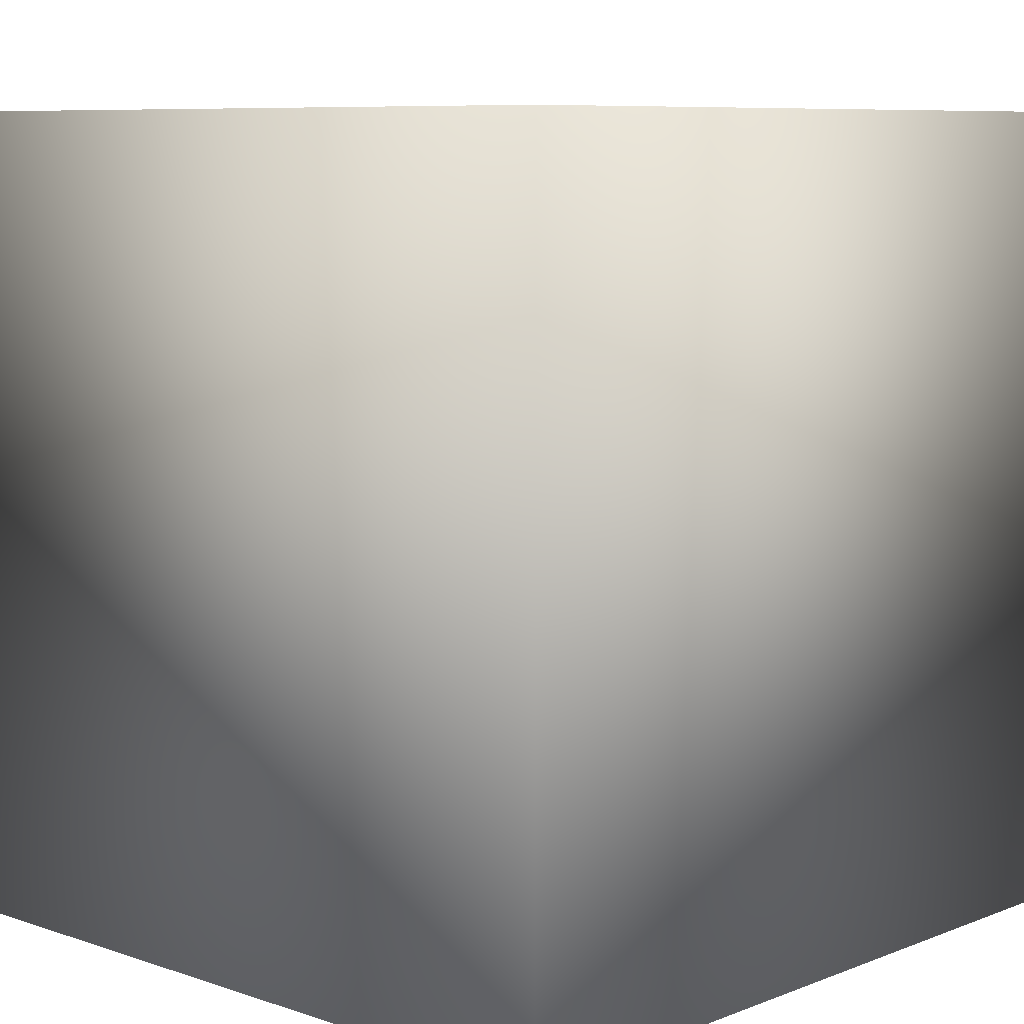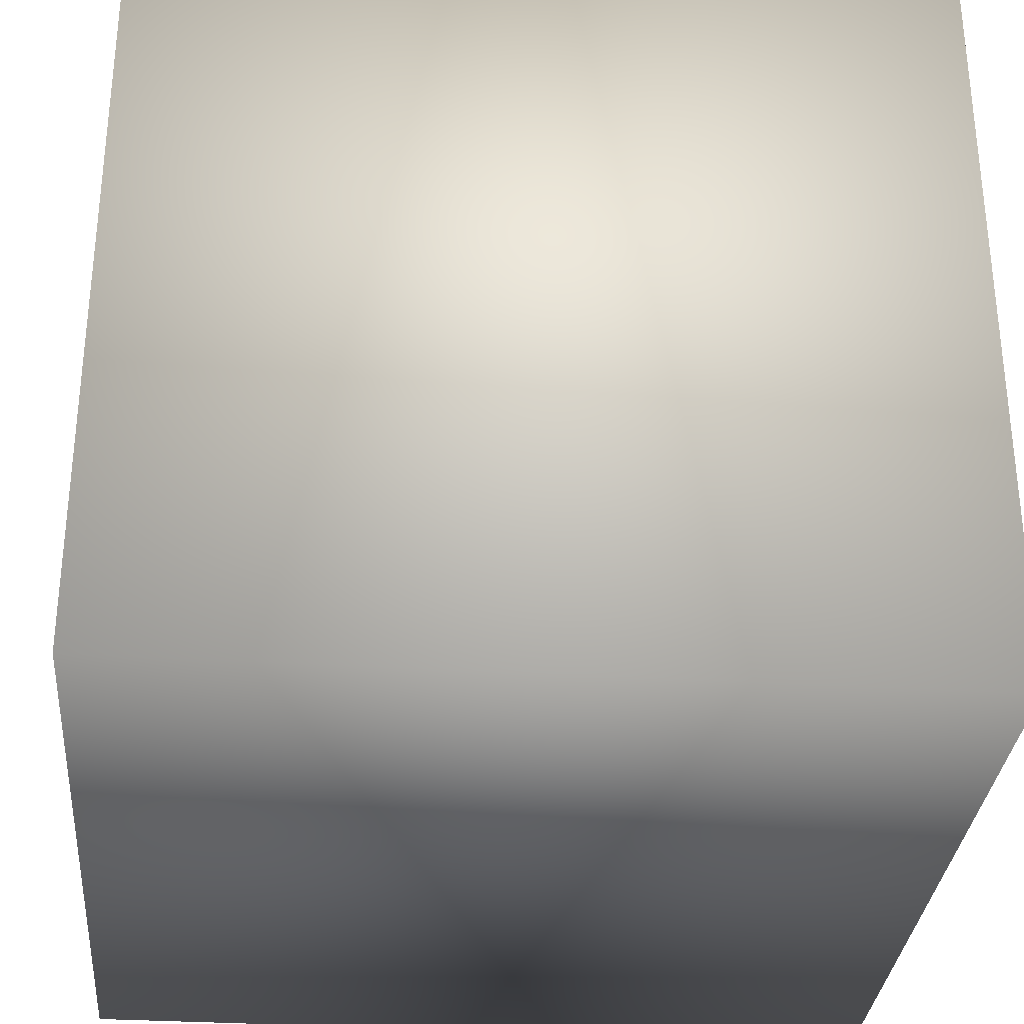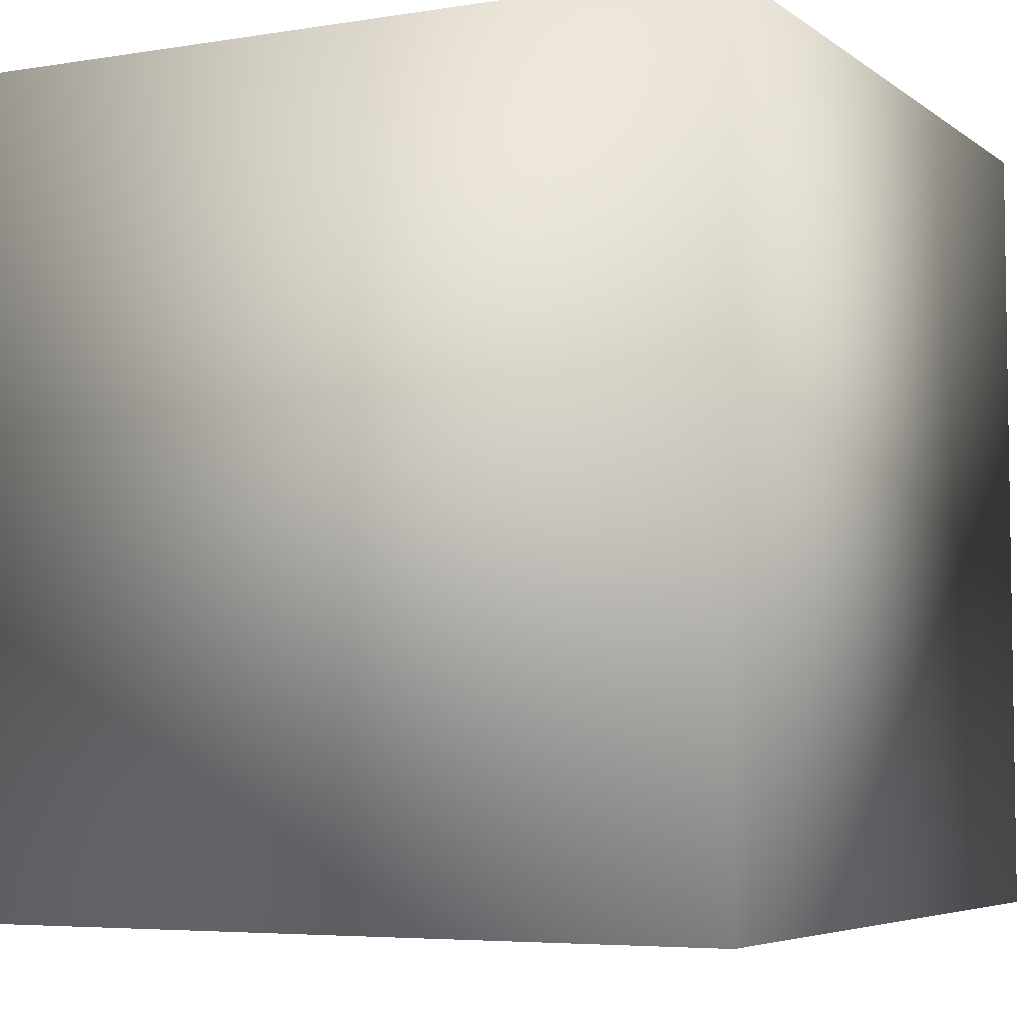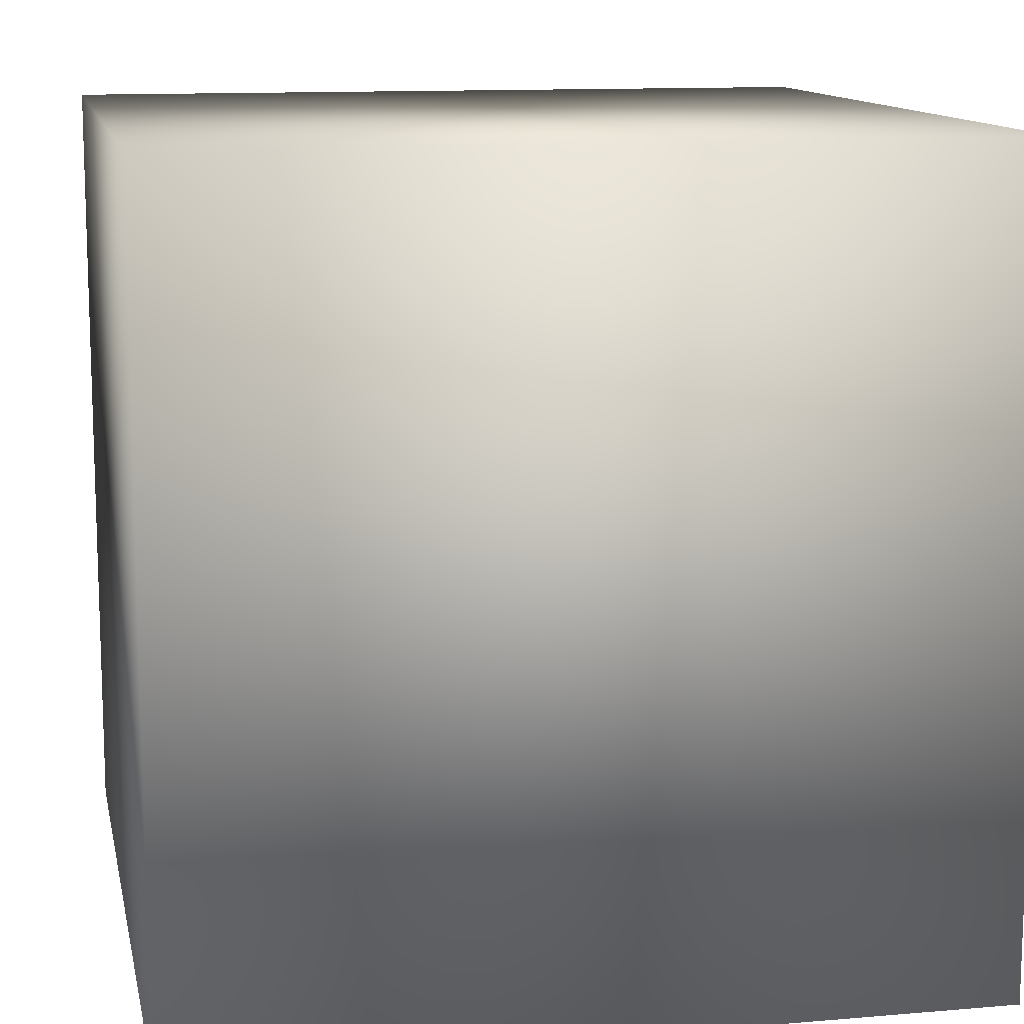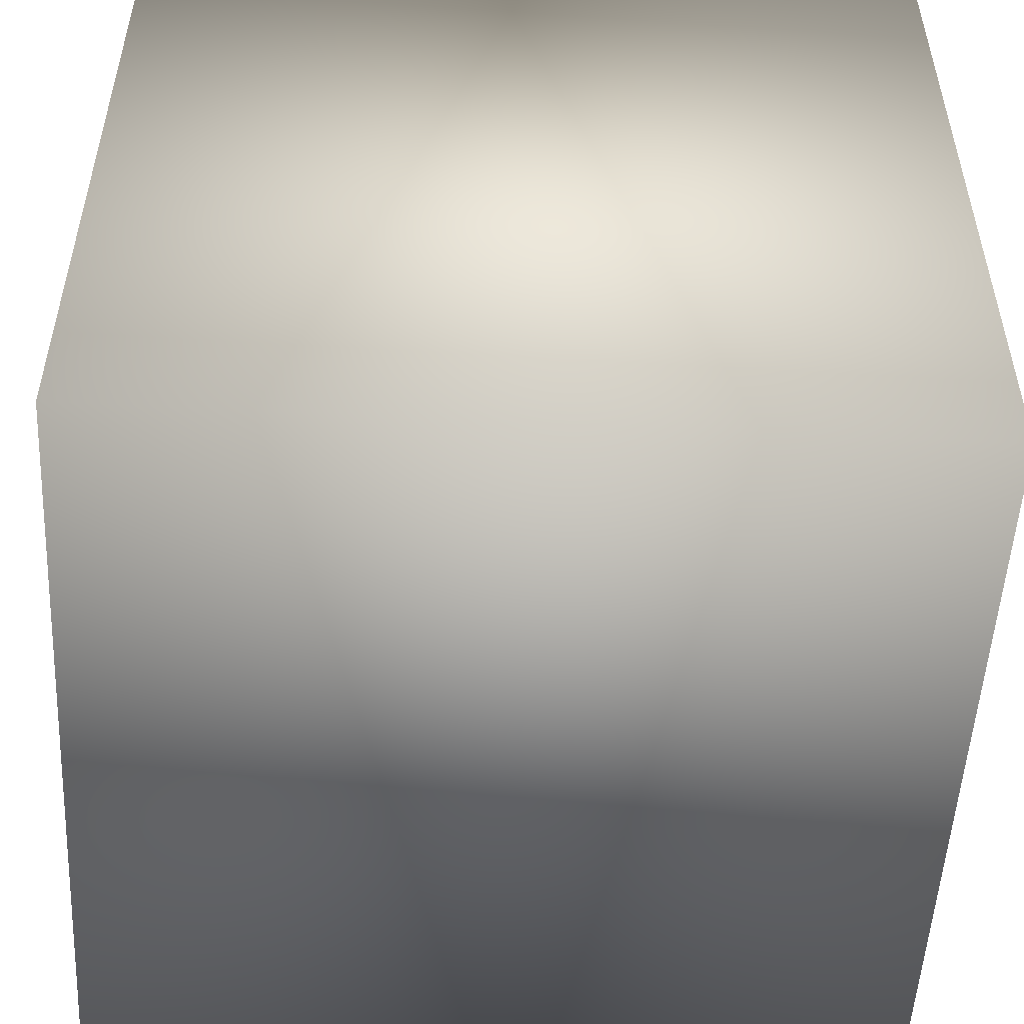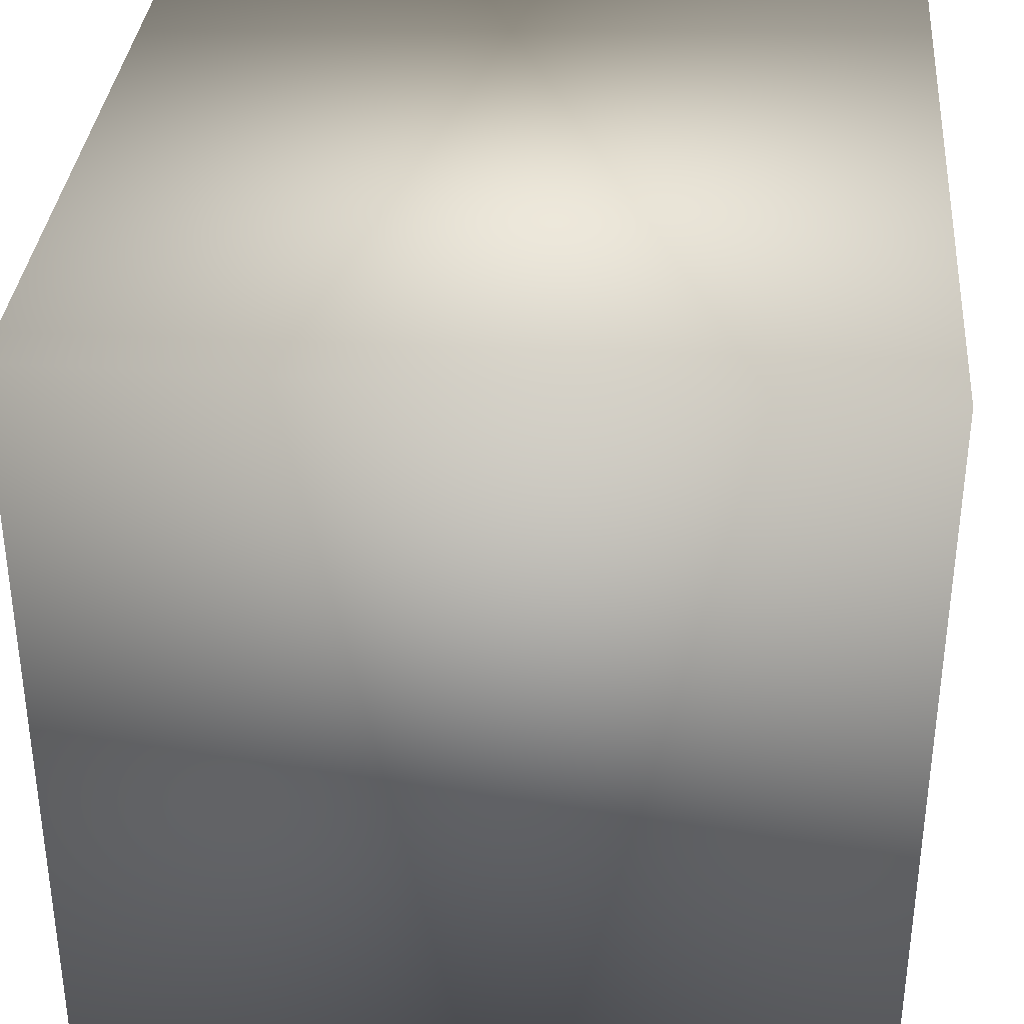
<metadata>
{"format":"obj","ext":"obj","renderer":"f3d","projection":"perspective","resolution":1024,"background":"white","views":[{"elev":8.0,"azim":43.1,"up":"+Y"},{"elev":-31.8,"azim":85.1,"up":"+Y"},{"elev":-5.4,"azim":26.8,"up":"+Z"},{"elev":12.2,"azim":168.6,"up":"+Y"},{"elev":-52.3,"azim":87.0,"up":"+Z"},{"elev":34.7,"azim":-85.2,"up":"+Y"}]}
</metadata>
<code>
o sl_006
v -26.25 56.25 0
v -26.25 26.25 0
v -26.25 56.25 30
v -26.25 26.25 30
v -56.25 56.25 0
v -56.25 26.25 0
v -56.25 56.25 30
v -56.25 26.25 30
f 1 2 6 5
f 1 5 7 3
f 1 3 4 2
f 8 4 3 7
f 8 7 5 6
f 8 6 2 4

</code>
